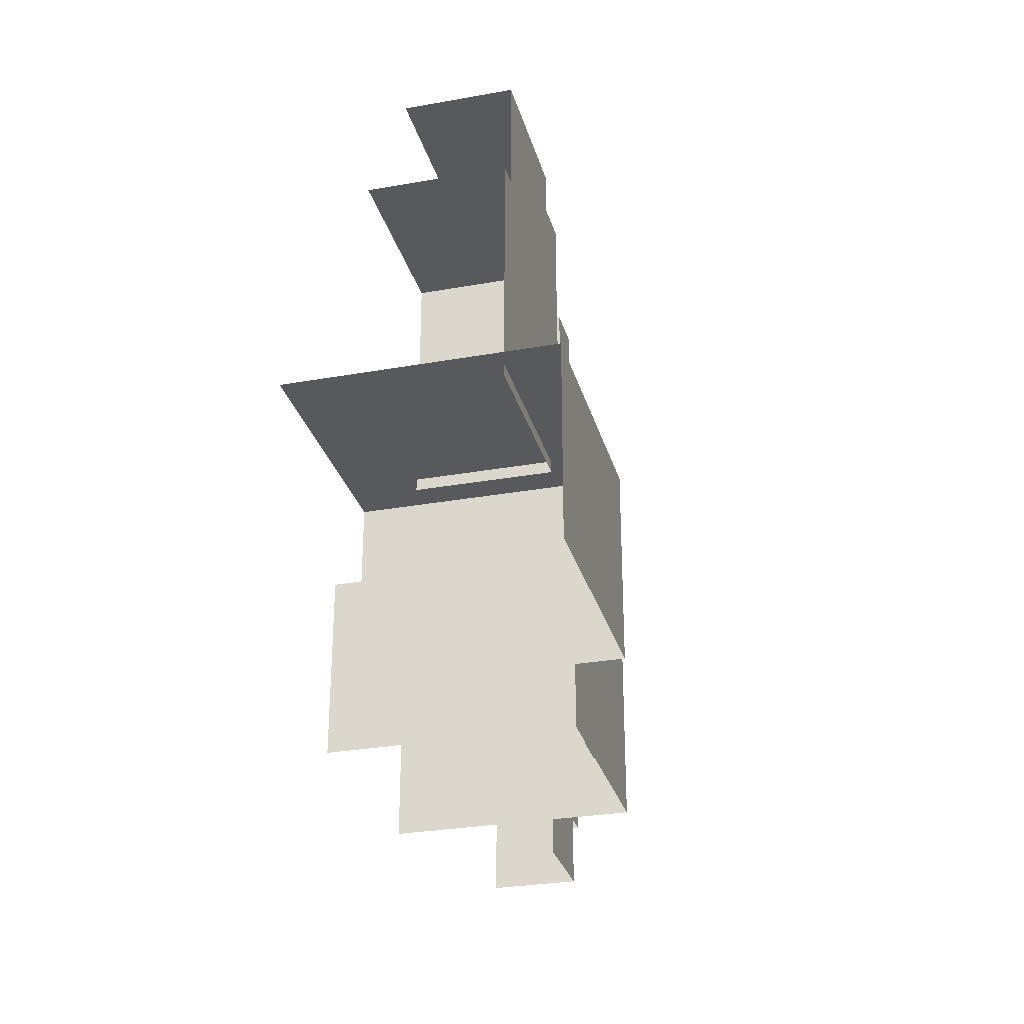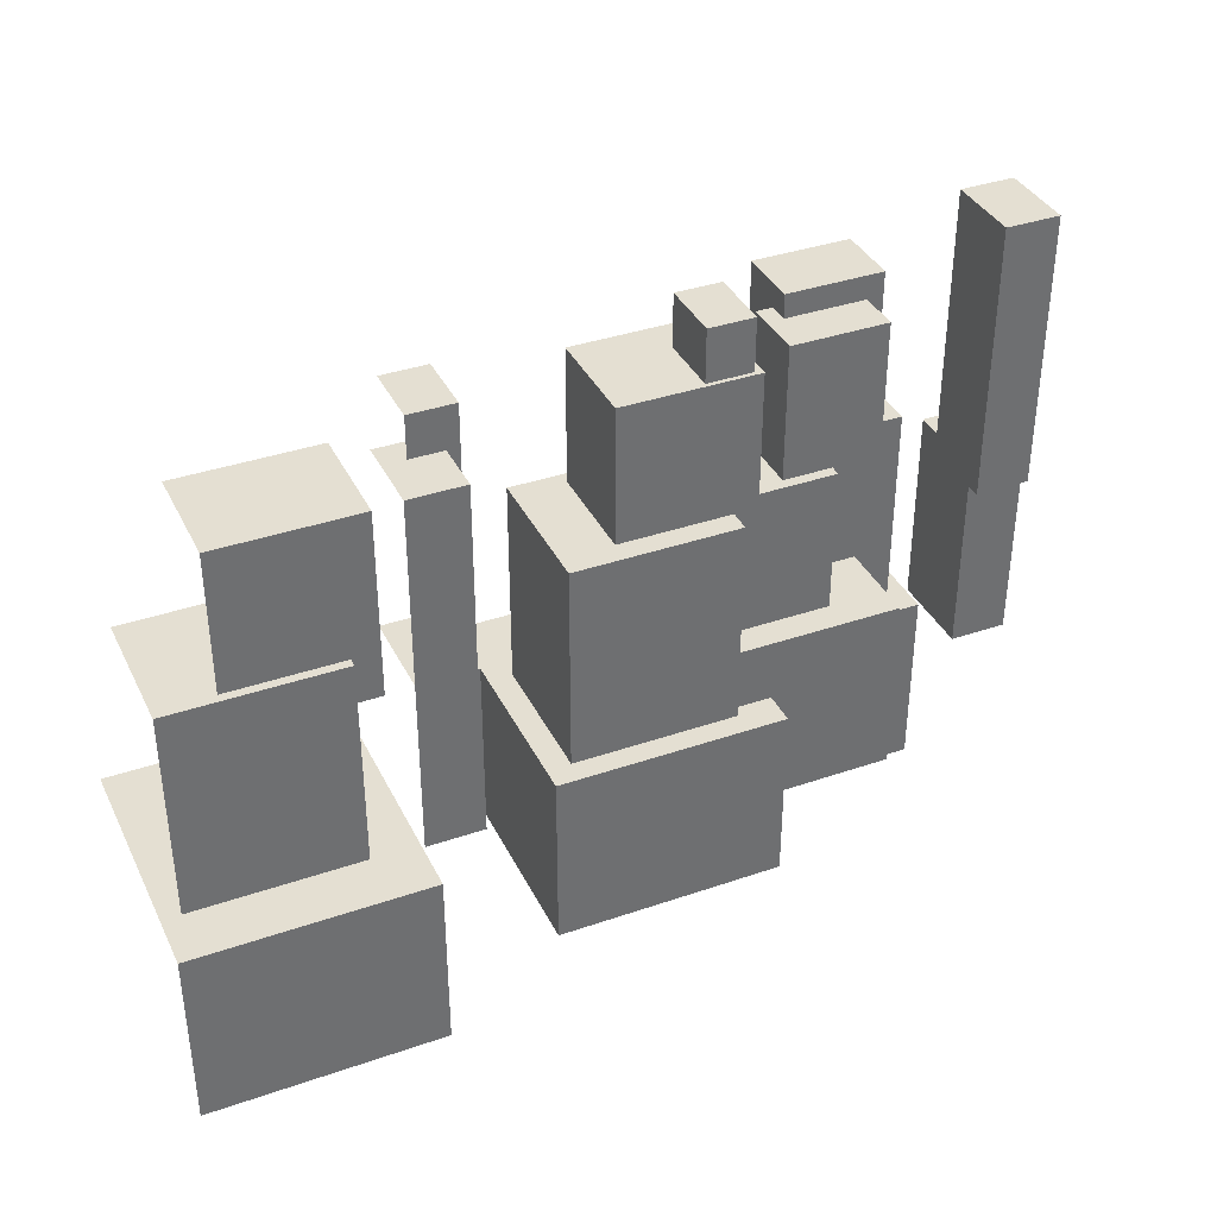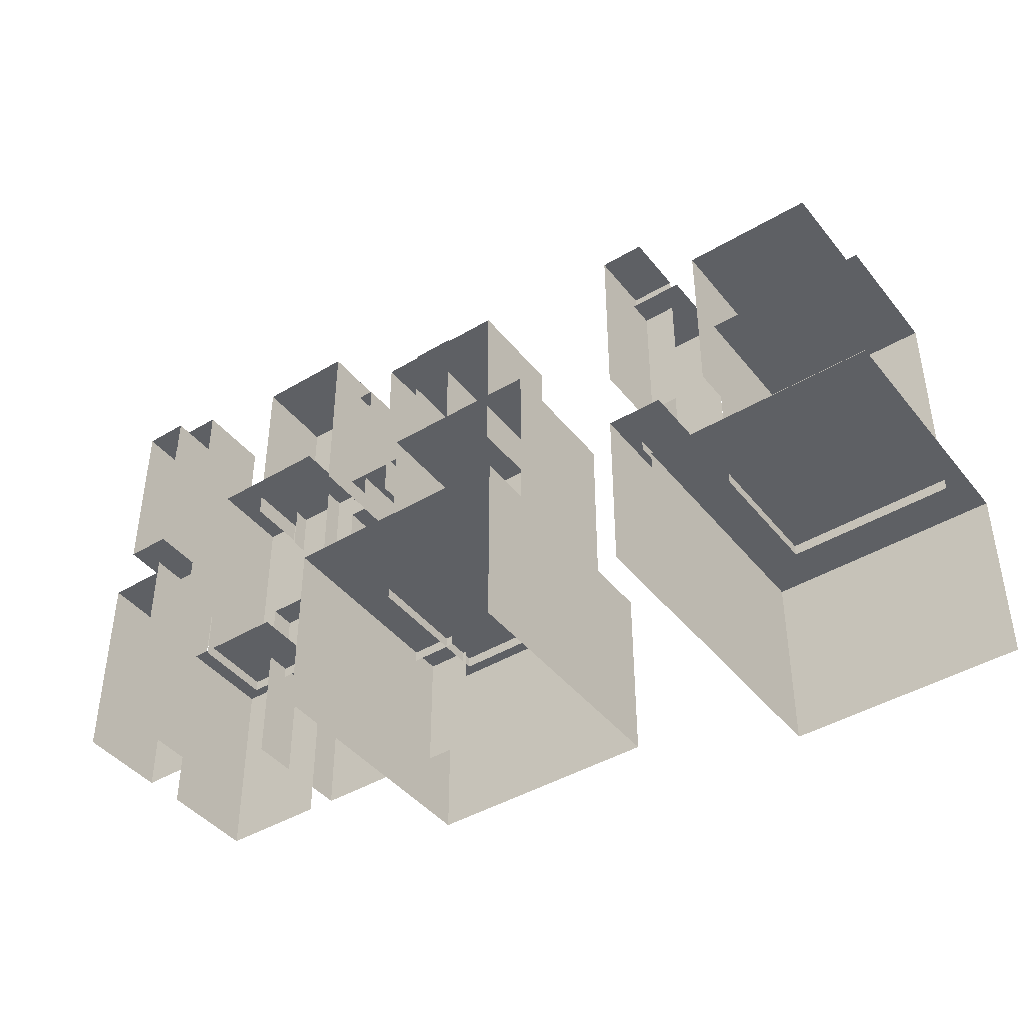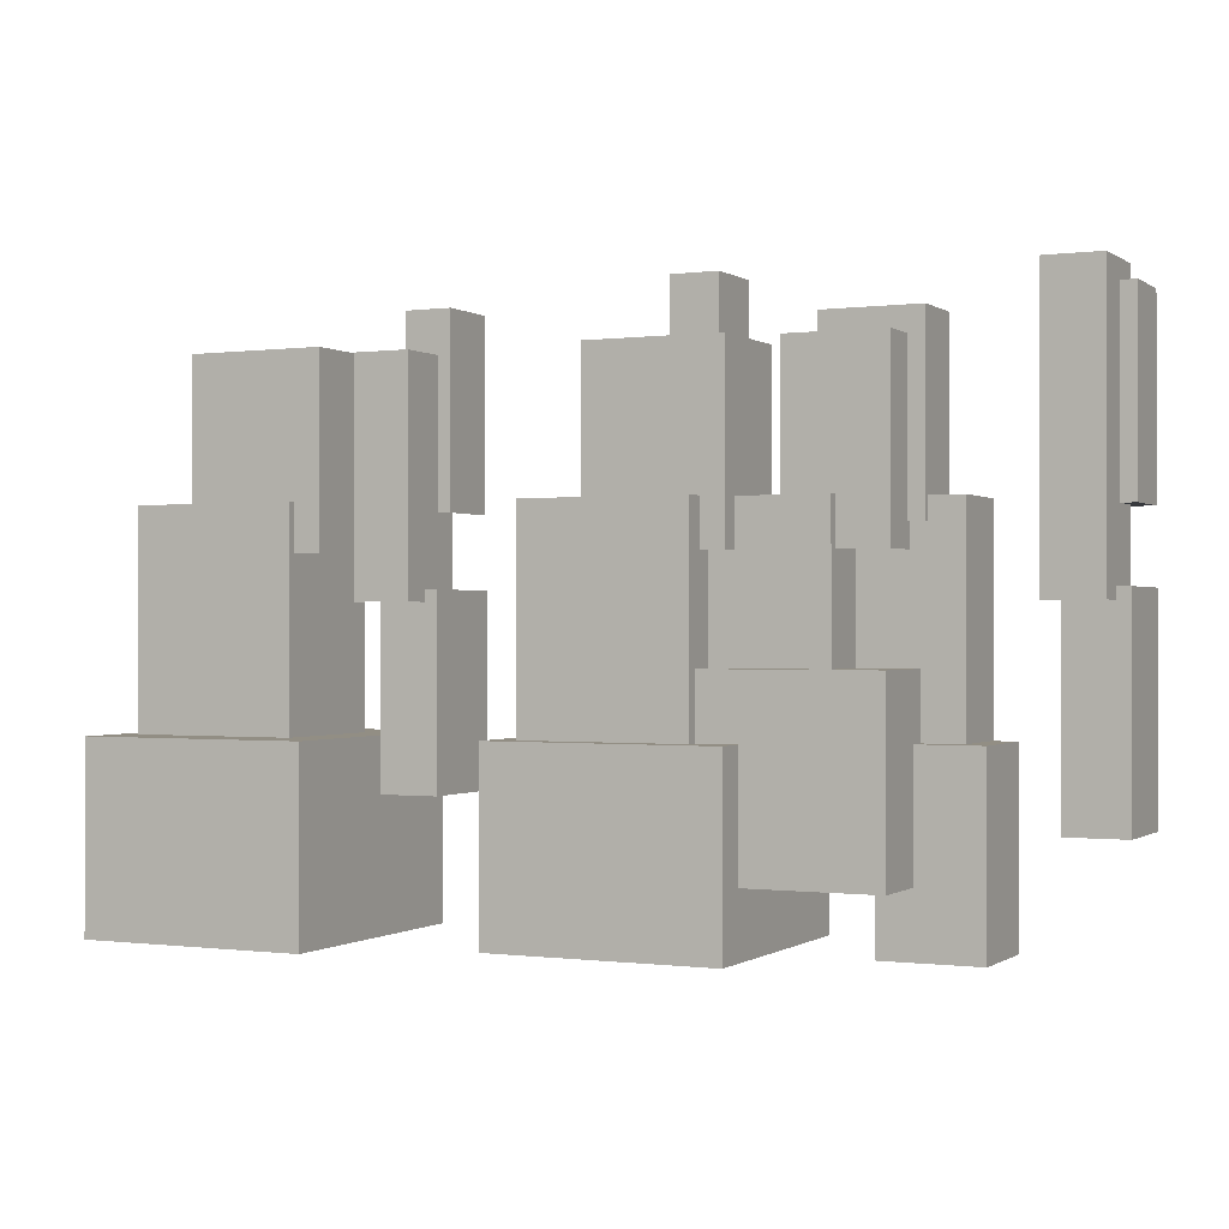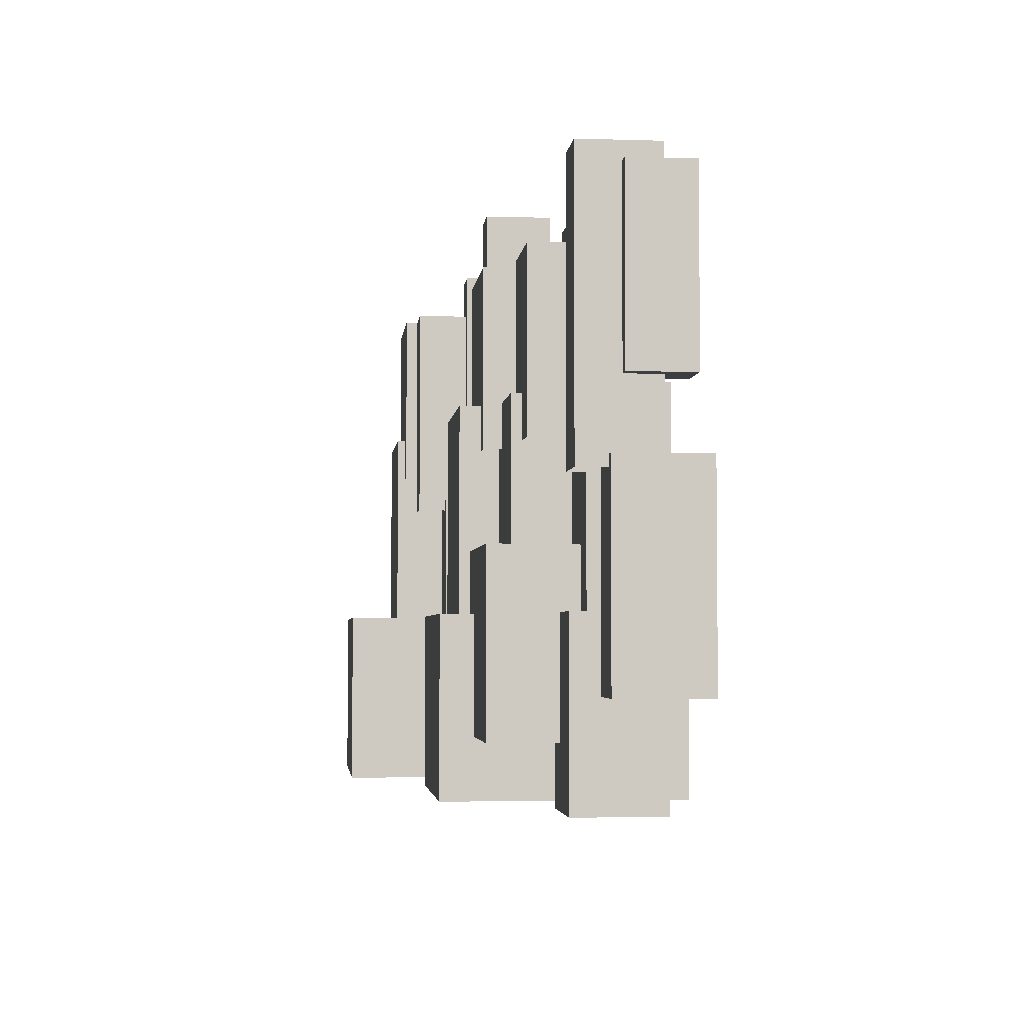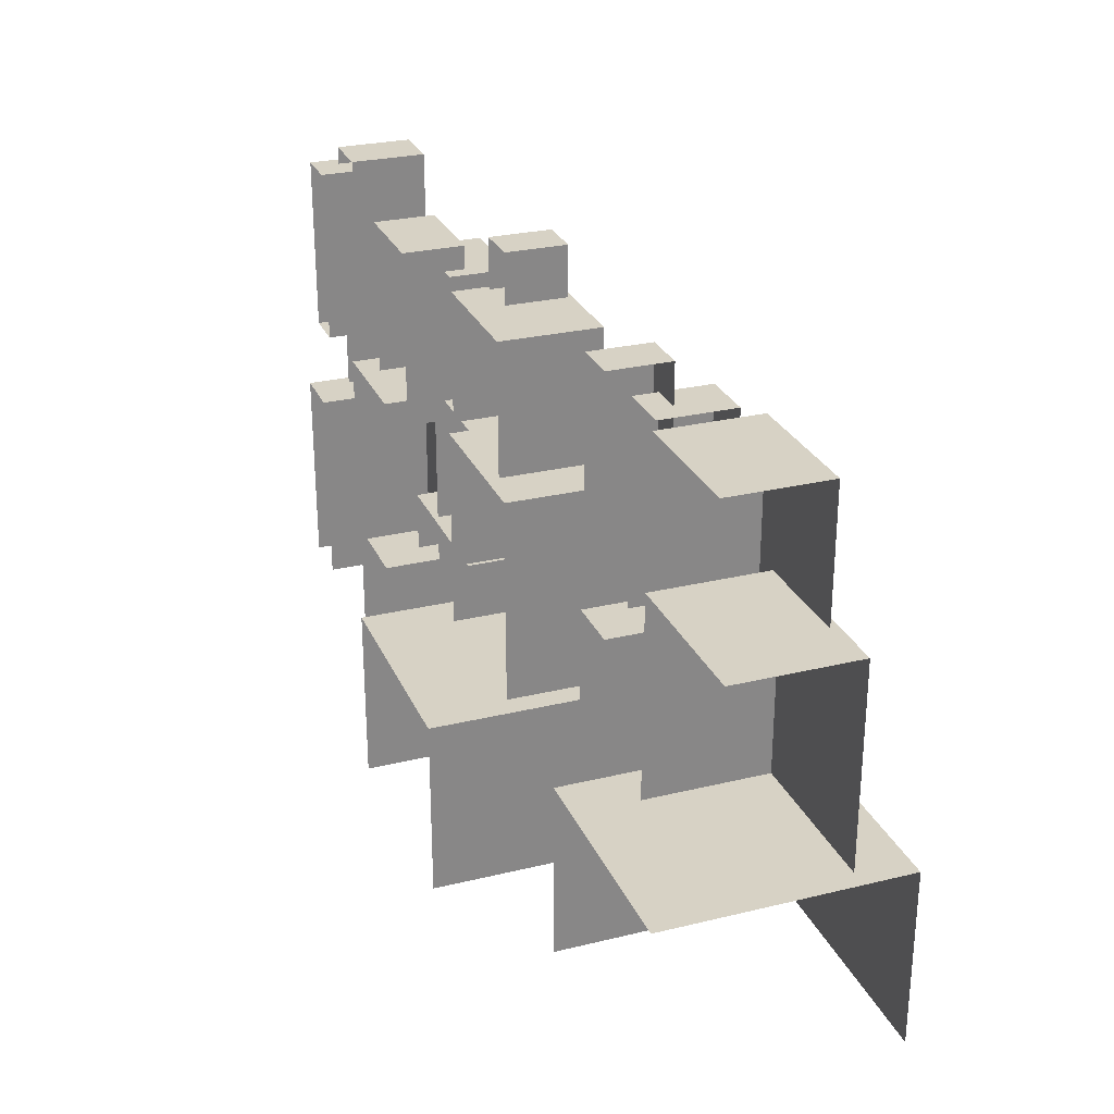
<metadata>
{"format":"obj","ext":"obj","renderer":"f3d","projection":"perspective","resolution":1024,"background":"white","views":[{"elev":-29.4,"azim":104.8,"up":"+Z"},{"elev":37.2,"azim":156.1,"up":"+Z"},{"elev":-42.9,"azim":35.4,"up":"+Z"},{"elev":-0.3,"azim":-154.1,"up":"+Z"},{"elev":-3.6,"azim":-95.9,"up":"+Z"},{"elev":27.5,"azim":69.7,"up":"+Z"}]}
</metadata>
<code>
g North_Pole_Mesh_Rock_Detail
v 35.88 -14.52 -6.588
v 33.09 -14.52 -6.588
v 33.09 -14.52 -11.78
v 35.88 -14.52 -11.78
v 33.09 -14.52 -6.588
v 33.09 -17.08 -6.588
v 33.09 -17.08 -11.78
v 33.09 -14.52 -11.78
v 37.14 -15.07 -0.6316
v 33.78 -15.07 -0.6316
v 33.78 -15.07 -6.904
v 37.14 -15.07 -6.904
v 33.78 -15.07 -0.6316
v 33.78 -17.29 -0.6316
v 33.78 -17.29 -6.904
v 33.78 -15.07 -6.904
v 37.5 -14.92 3.946
v 34.72 -14.92 3.946
v 34.72 -14.92 -1.247
v 37.5 -14.92 -1.247
v 34.72 -14.92 3.946
v 34.72 -16.73 3.946
v 34.72 -16.73 -1.247
v 34.72 -14.92 -1.247
v 45.08 -11.62 -6.588
v 38.59 -11.62 -6.588
v 38.59 -11.62 -11.78
v 45.08 -11.62 -11.78
v 38.59 -11.62 -6.588
v 38.59 -18.63 -6.588
v 38.59 -18.63 -11.78
v 38.59 -11.62 -11.78
v 44.4 -12.25 -0.6316
v 39.72 -12.25 -0.6316
v 39.72 -12.25 -6.904
v 44.4 -12.25 -6.904
v 39.72 -12.25 -0.6316
v 39.72 -16.19 -0.6316
v 39.72 -16.19 -6.904
v 39.72 -12.25 -6.904
v 42.92 -12.87 3.259
v 39.05 -12.87 3.259
v 39.05 -12.87 -1.934
v 42.92 -12.87 -1.934
v 39.05 -12.87 3.259
v 39.05 -15.83 3.259
v 39.05 -15.83 -1.934
v 39.05 -12.87 -1.934
v 48.36 -12.36 -2.851
v 46.69 -12.36 -2.851
v 46.69 -12.36 -8.043
v 48.36 -12.36 -8.043
v 46.69 -12.36 -2.851
v 46.69 -14.92 -2.851
v 46.69 -14.92 -8.043
v 46.69 -12.36 -8.043
v 48.62 -11.54 3.105
v 47.05 -11.54 3.105
v 47.05 -11.54 -3.167
v 48.62 -11.54 -3.167
v 47.05 -11.54 3.105
v 47.05 -13.76 3.105
v 47.05 -13.76 -3.167
v 47.05 -11.54 -3.167
v 48 -13.03 4.294
v 46.7 -13.03 4.294
v 46.7 -13.03 -0.8986
v 48 -13.03 -0.8986
v 46.7 -13.03 4.294
v 46.7 -14.85 4.294
v 46.7 -14.85 -0.8986
v 46.7 -13.03 -0.8986
v 55.4 -9.476 -6.588
v 48.91 -9.476 -6.588
v 48.91 -9.476 -11.78
v 55.4 -9.476 -11.78
v 48.91 -9.476 -6.588
v 48.91 -16.49 -6.588
v 48.91 -16.49 -11.78
v 48.91 -9.476 -11.78
v 54.88 -10.99 -0.6316
v 50.2 -10.99 -0.6316
v 50.2 -10.99 -6.904
v 54.88 -10.99 -6.904
v 50.2 -10.99 -0.6316
v 50.2 -14.62 -0.6316
v 50.2 -14.62 -6.904
v 50.2 -10.99 -6.904
v 53.34 -11.24 3.259
v 49.47 -11.24 3.259
v 49.47 -11.24 -1.934
v 53.34 -11.24 -1.934
v 49.47 -11.24 3.259
v 49.47 -14.2 3.259
v 49.47 -14.2 -1.934
v 49.47 -11.24 -1.934
v 39.84 -12.57 -4.797
v 34.9 -12.57 -4.797
v 34.9 -12.57 -9.99
v 39.84 -12.57 -9.99
v 34.9 -12.57 -4.797
v 34.9 -15.76 -4.797
v 34.9 -15.76 -9.99
v 34.9 -12.57 -9.99
v 39.91 -13.4 -0.6316
v 36.56 -13.4 -0.6316
v 36.56 -13.4 -6.904
v 39.91 -13.4 -6.904
v 36.56 -13.4 -0.6316
v 36.56 -15.61 -0.6316
v 36.56 -15.61 -6.904
v 36.56 -13.4 -6.904
v 39.91 -13.4 -0.6316
v 39.91 -15.61 -0.6316
v 36.56 -15.61 -0.6316
v 36.56 -13.4 -0.6316
v 37.97 -13.7 3.259
v 35.19 -13.7 3.259
v 35.19 -13.7 -1.934
v 37.97 -13.7 -1.934
v 35.19 -13.7 3.259
v 35.19 -15.51 3.259
v 35.19 -15.51 -1.934
v 35.19 -13.7 -1.934
v 40.56 -12.99 4.758
v 39.26 -12.99 4.758
v 39.26 -12.99 -0.4351
v 40.56 -12.99 -0.4351
v 39.26 -12.99 4.758
v 39.26 -14.8 4.758
v 39.26 -14.8 -0.4351
v 39.26 -12.99 -0.4351
v 31.48 -15.11 -2.851
v 29.81 -15.11 -2.851
v 29.81 -15.11 -8.712
v 31.48 -15.11 -8.712
v 29.81 -15.11 -2.851
v 29.81 -17.67 -2.851
v 29.81 -17.67 -8.712
v 29.81 -15.11 -8.712
v 31.75 -14.28 4.812
v 30.17 -14.28 4.812
v 30.17 -14.28 -3.167
v 31.75 -14.28 -3.167
v 30.17 -14.28 4.812
v 30.17 -16.5 4.812
v 30.17 -16.5 -3.167
v 30.17 -14.28 -3.167
v 31.05 -15.46 4.294
v 29.75 -15.46 4.294
v 29.75 -15.46 -0.8986
v 31.05 -15.46 -0.8986
v 29.75 -15.46 4.294
v 29.75 -17.27 4.294
v 29.75 -17.27 -0.8986
v 29.75 -15.46 -0.8986
v 31.75 -14.28 4.812
v 31.75 -14.28 -3.167
v 31.75 -16.5 -3.167
v 31.75 -16.5 4.812
v 31.48 -15.11 -2.851
v 31.48 -15.11 -8.712
v 31.48 -17.67 -8.712
v 31.48 -17.67 -2.851
v 31.05 -15.46 4.294
v 31.05 -15.46 -0.8986
v 31.05 -17.27 -0.8986
v 31.05 -17.27 4.294
v 42.92 -12.87 3.259
v 42.92 -12.87 -1.934
v 42.92 -15.83 -1.934
v 42.92 -15.83 3.259
v 44.4 -12.25 -0.6316
v 44.4 -12.25 -6.904
v 44.4 -16.19 -6.904
v 44.4 -16.19 -0.6316
v 45.08 -11.62 -6.588
v 45.08 -11.62 -11.78
v 45.08 -18.63 -11.78
v 45.08 -18.63 -6.588
v 37.5 -14.92 3.946
v 37.5 -14.92 -1.247
v 37.5 -16.73 -1.247
v 37.5 -16.73 3.946
v 37.97 -13.7 3.259
v 37.97 -13.7 -1.934
v 37.97 -15.51 -1.934
v 37.97 -15.51 3.259
v 40.56 -12.99 4.758
v 40.56 -12.99 -0.4351
v 40.56 -14.8 -0.4351
v 40.56 -14.8 4.758
v 35.88 -14.52 -6.588
v 35.88 -17.08 -6.588
v 33.09 -17.08 -6.588
v 33.09 -14.52 -6.588
v 37.14 -15.07 -0.6316
v 37.14 -17.29 -0.6316
v 33.78 -17.29 -0.6316
v 33.78 -15.07 -0.6316
v 37.5 -14.92 3.946
v 37.5 -16.73 3.946
v 34.72 -16.73 3.946
v 34.72 -14.92 3.946
v 45.08 -11.62 -6.588
v 45.08 -18.63 -6.588
v 38.59 -18.63 -6.588
v 38.59 -11.62 -6.588
v 44.4 -12.25 -0.6316
v 44.4 -16.19 -0.6316
v 39.72 -16.19 -0.6316
v 39.72 -12.25 -0.6316
v 42.92 -12.87 3.259
v 42.92 -15.83 3.259
v 39.05 -15.83 3.259
v 39.05 -12.87 3.259
v 48.36 -12.36 -2.851
v 48.36 -14.92 -2.851
v 46.69 -14.92 -2.851
v 46.69 -12.36 -2.851
v 48.62 -11.54 3.105
v 48.62 -13.76 3.105
v 47.05 -13.76 3.105
v 47.05 -11.54 3.105
v 48 -13.03 4.294
v 48 -14.85 4.294
v 46.7 -14.85 4.294
v 46.7 -13.03 4.294
v 55.4 -9.476 -6.588
v 55.4 -16.49 -6.588
v 48.91 -16.49 -6.588
v 48.91 -9.476 -6.588
v 54.88 -10.99 -0.6316
v 54.88 -14.62 -0.6316
v 50.2 -14.62 -0.6316
v 50.2 -10.99 -0.6316
v 53.34 -11.24 3.259
v 53.34 -14.2 3.259
v 49.47 -14.2 3.259
v 49.47 -11.24 3.259
v 39.84 -12.57 -4.797
v 39.84 -15.76 -4.797
v 34.9 -15.76 -4.797
v 34.9 -12.57 -4.797
v 37.97 -13.7 3.259
v 37.97 -15.51 3.259
v 35.19 -15.51 3.259
v 35.19 -13.7 3.259
v 40.56 -12.99 4.758
v 40.56 -14.8 4.758
v 39.26 -14.8 4.758
v 39.26 -12.99 4.758
v 31.48 -15.11 -2.851
v 31.48 -17.67 -2.851
v 29.81 -17.67 -2.851
v 29.81 -15.11 -2.851
v 31.75 -14.28 4.812
v 31.75 -16.5 4.812
v 30.17 -16.5 4.812
v 30.17 -14.28 4.812
v 31.05 -15.46 4.294
v 31.05 -17.27 4.294
v 29.75 -17.27 4.294
v 29.75 -15.46 4.294
v 31.05 -15.46 -0.8986
v 29.75 -15.46 -0.8986
v 29.75 -17.27 -0.8986
v 31.05 -17.27 -0.8986
g North_Pole_Mesh_Rock_Detail_0
f 3 2 1
f 4 3 1
f 7 6 5
f 8 7 5
f 11 10 9
f 12 11 9
f 15 14 13
f 16 15 13
f 19 18 17
f 20 19 17
f 23 22 21
f 24 23 21
f 27 26 25
f 28 27 25
f 31 30 29
f 32 31 29
f 35 34 33
f 36 35 33
f 39 38 37
f 40 39 37
f 43 42 41
f 44 43 41
f 47 46 45
f 48 47 45
f 51 50 49
f 52 51 49
f 55 54 53
f 56 55 53
f 59 58 57
f 60 59 57
f 63 62 61
f 64 63 61
f 67 66 65
f 68 67 65
f 71 70 69
f 72 71 69
f 75 74 73
f 76 75 73
f 79 78 77
f 80 79 77
f 83 82 81
f 84 83 81
f 87 86 85
f 88 87 85
f 91 90 89
f 92 91 89
f 95 94 93
f 96 95 93
f 99 98 97
f 100 99 97
f 103 102 101
f 104 103 101
f 107 106 105
f 108 107 105
f 111 110 109
f 112 111 109
f 115 114 113
f 116 115 113
f 119 118 117
f 120 119 117
f 123 122 121
f 124 123 121
f 127 126 125
f 128 127 125
f 131 130 129
f 132 131 129
f 135 134 133
f 136 135 133
f 139 138 137
f 140 139 137
f 143 142 141
f 144 143 141
f 147 146 145
f 148 147 145
f 151 150 149
f 152 151 149
f 155 154 153
f 156 155 153
f 159 158 157
f 160 159 157
f 163 162 161
f 164 163 161
f 167 166 165
f 168 167 165
f 171 170 169
f 172 171 169
f 175 174 173
f 176 175 173
f 179 178 177
f 180 179 177
f 183 182 181
f 184 183 181
f 187 186 185
f 188 187 185
f 191 190 189
f 192 191 189
g North_Pole_Mesh_Rock_Detail_1
f 195 194 193
f 196 195 193
f 199 198 197
f 200 199 197
f 203 202 201
f 204 203 201
f 207 206 205
f 208 207 205
f 211 210 209
f 212 211 209
f 215 214 213
f 216 215 213
f 219 218 217
f 220 219 217
f 223 222 221
f 224 223 221
f 227 226 225
f 228 227 225
f 231 230 229
f 232 231 229
f 235 234 233
f 236 235 233
f 239 238 237
f 240 239 237
f 243 242 241
f 244 243 241
f 247 246 245
f 248 247 245
f 251 250 249
f 252 251 249
f 255 254 253
f 256 255 253
f 259 258 257
f 260 259 257
f 263 262 261
f 264 263 261
f 267 266 265
f 268 267 265

</code>
